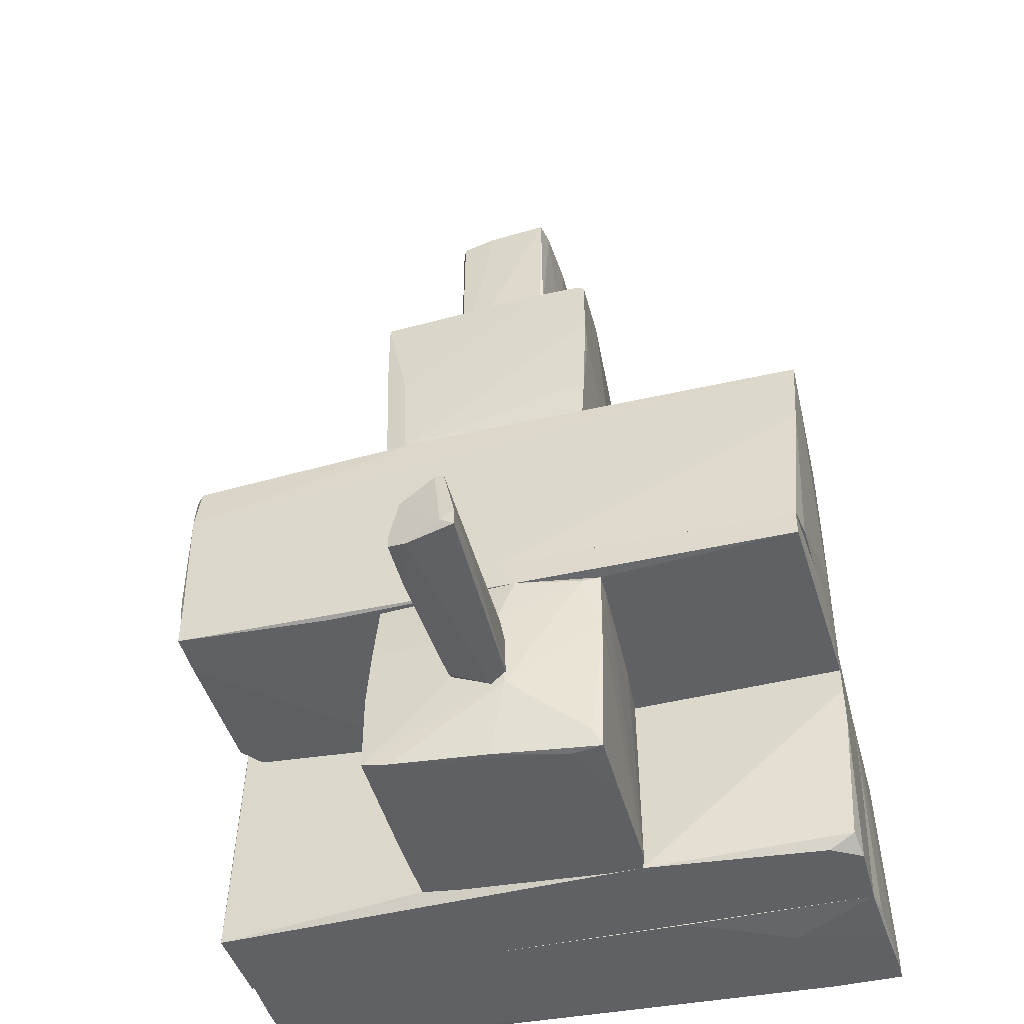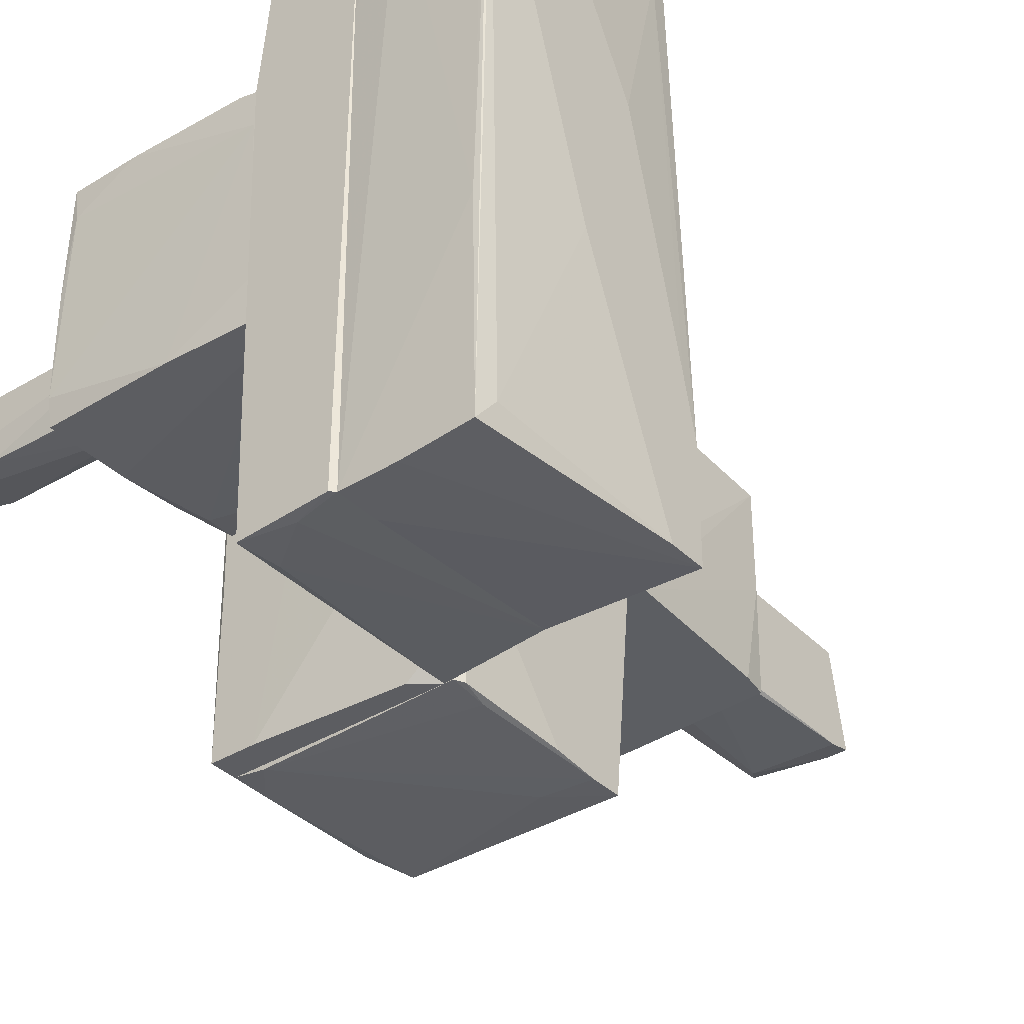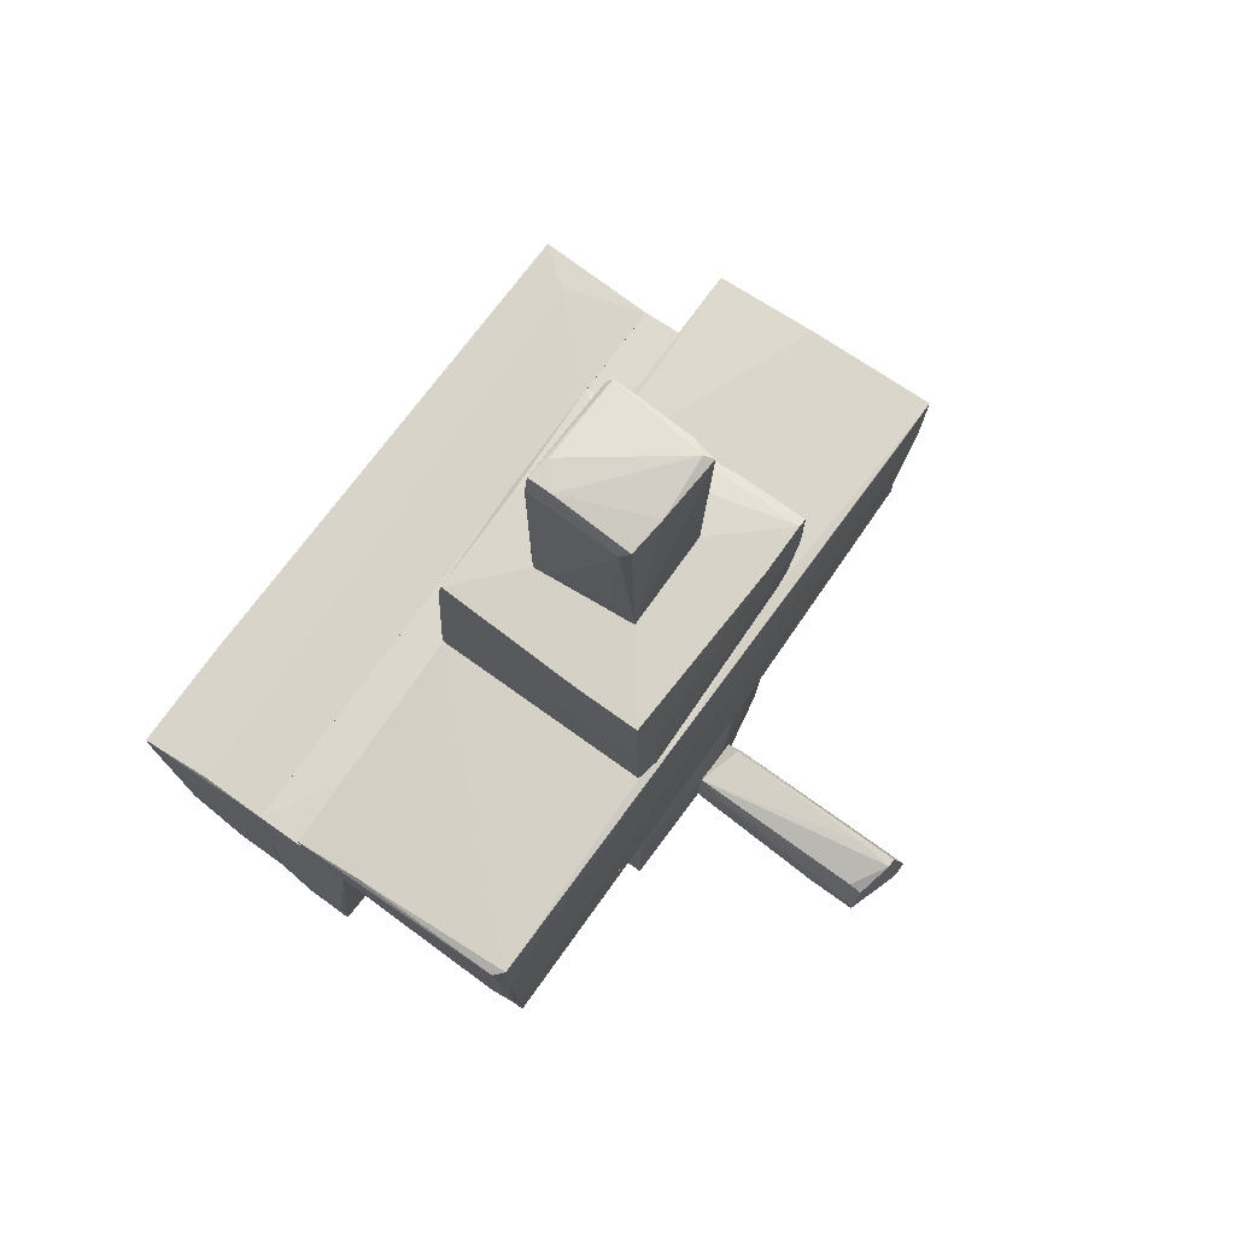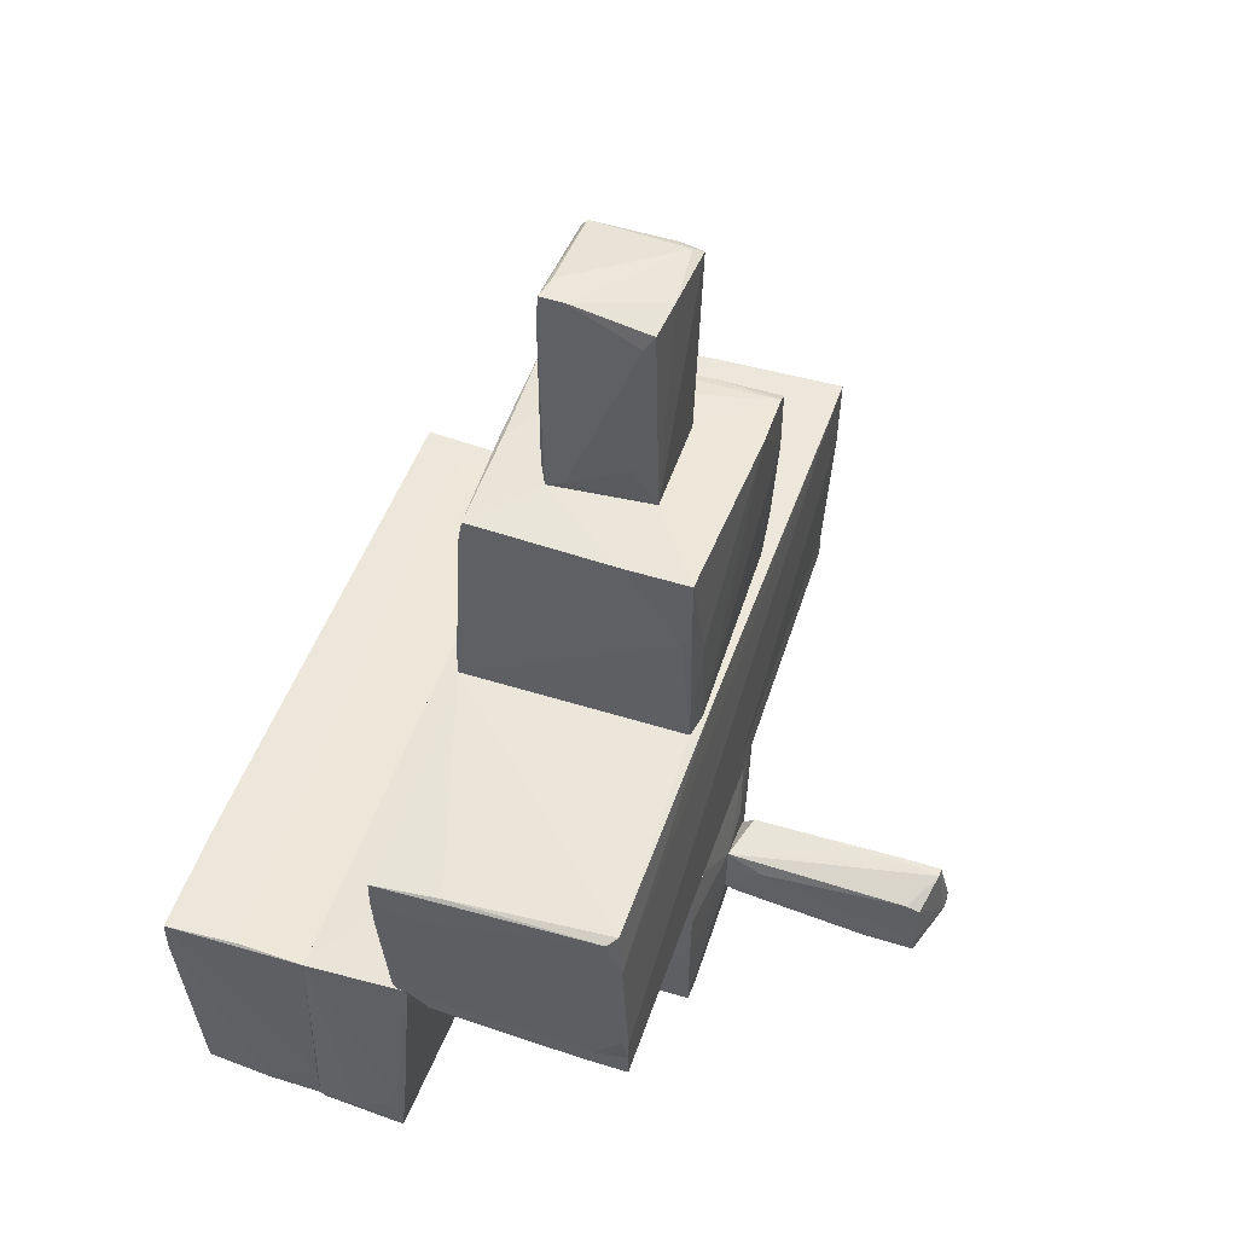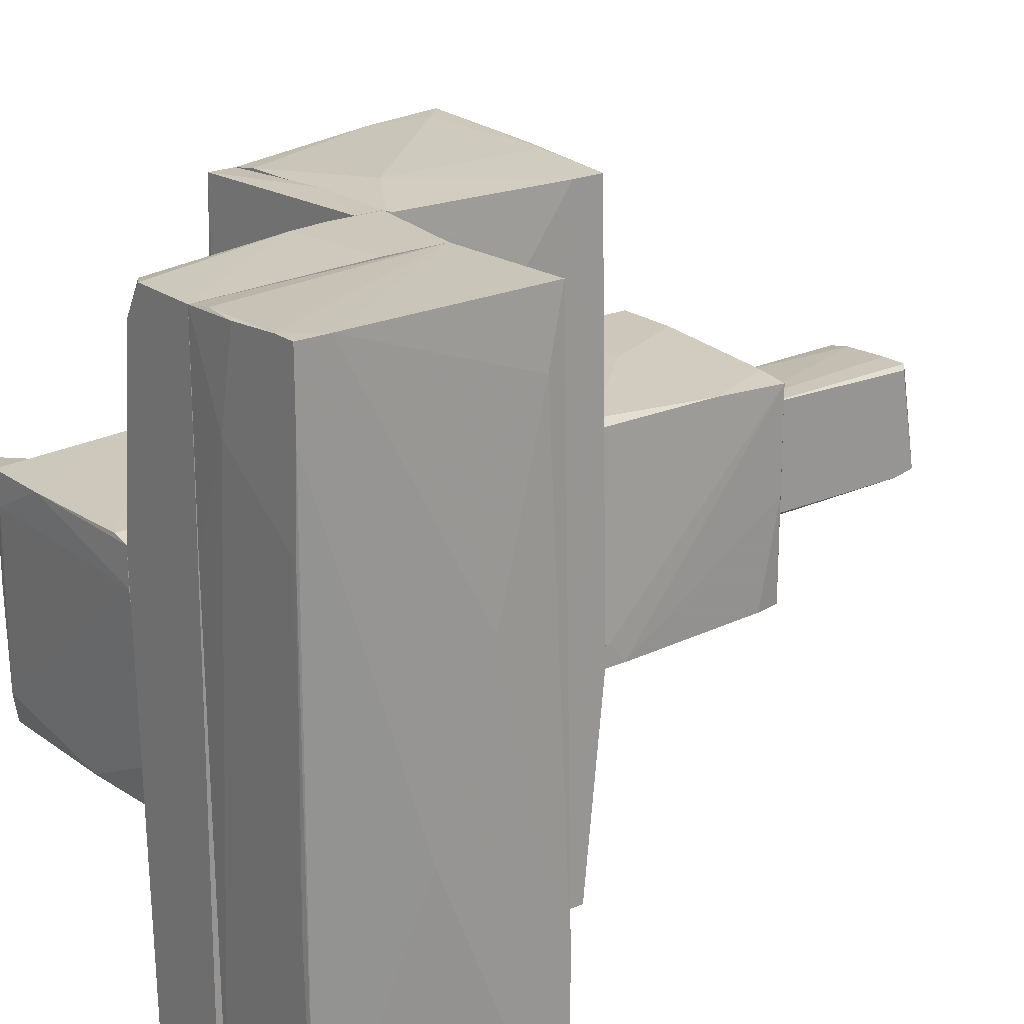
<metadata>
{"format":"obj","ext":"obj","renderer":"f3d","projection":"perspective","resolution":1024,"background":"white","views":[{"elev":-46.4,"azim":-75.5,"up":"+Y"},{"elev":-36.9,"azim":38.7,"up":"+Z"},{"elev":75.1,"azim":-144.4,"up":"+Y"},{"elev":52.0,"azim":-161.4,"up":"+Y"},{"elev":21.4,"azim":52.0,"up":"+Z"}]}
</metadata>
<code>
o convex_0
v -3.621 -1.88 -0.1414
v -3.334 -1.183 0.1865
v -3.334 -1.183 0.1455
v -1.776 -1.88 0.1045
v -1.776 -1.265 -0.2234
v -3.744 -1.88 0.3096
v -1.776 -1.388 0.2275
v -3.58 -1.347 -0.2234
v -1.858 -1.756 -0.2643
v -3.58 -1.838 -0.3054
v -1.899 -1.88 0.2685
v -3.662 -1.183 0.1045
v -1.899 -1.224 0.1865
v -3.744 -1.715 0.3096
v -2.104 -1.388 -0.2643
v -3.129 -1.838 -0.3054
v -3.457 -1.306 -0.2234
v -1.94 -1.306 0.2275
v -3.58 -1.715 -0.3054
v -3.129 -1.756 0.3096
v -3.744 -1.797 0.1865
v -1.776 -1.715 -0.2643
v -3.662 -1.183 0.1865
f 14 18 23
f 1 4 6
f 4 5 7
f 6 4 11
f 4 7 11
f 2 3 12
f 3 5 12
f 3 2 13
f 5 3 13
f 7 5 13
f 4 1 16
f 9 4 16
f 1 10 16
f 12 5 17
f 8 12 17
f 5 15 17
f 13 2 18
f 7 13 18
f 16 10 19
f 15 16 19
f 8 17 19
f 17 15 19
f 6 11 20
f 11 7 20
f 14 6 20
f 7 18 20
f 18 14 20
f 1 6 21
f 10 1 21
f 12 8 21
f 6 14 21
f 14 12 21
f 8 19 21
f 19 10 21
f 5 4 22
f 4 9 22
f 15 5 22
f 16 15 22
f 9 16 22
f 2 12 23
f 12 14 23
f 18 2 23
o convex_1
v -0.8741 0.4984 -3.051
v 0.3968 1.523 3.014
v -0.5462 1.564 3.056
v -1.694 -0.3626 2.933
v 0.3968 -0.3626 -1.617
v -1.653 1.482 -2.97
v 0.3968 1.4 -3.093
v -1.735 -0.3626 -2.97
v 0.2737 -0.3626 3.014
v -1.735 1.564 3.097
v 0.3148 -0.3626 -2.97
v 0.3968 1.605 -1.042
v -1.694 1.605 -0.6735
v 0.3557 -0.3626 1.867
v 0.3148 1.605 0.9648
v -1.571 1.441 -3.051
v -1.735 -0.3626 0.1863
v -0.3822 0.04748 3.056
v -1.694 1.031 -3.01
v -1.612 1.605 0.9648
v -1.448 -0.3626 -3.01
v -1.735 0.9081 3.056
v 0.3968 1.113 -3.093
v 0.3968 0.7852 2.4
v 0.3148 -0.3216 3.014
v -1.612 1.605 -1.042
v 0.3557 -0.2806 -2.97
v -0.2184 1.441 -3.051
v -1.448 -0.3626 2.974
v 0.3968 -0.3626 -0.3457
v -1.735 -0.1575 -2.97
v -1.735 1.564 2.728
v 0.3148 -0.03458 -3.01
v -0.05436 1.072 -3.092
v -0.3413 1.523 3.056
v 0.3968 0.7032 -3.051
v -1.694 -0.07561 -3.01
v -1.53 1.359 3.097
v 0.3968 1.236 3.014
f 58 41 62
f 25 28 30
f 28 27 31
f 27 28 32
f 28 31 34
f 25 30 35
f 32 28 37
f 26 25 38
f 33 26 38
f 25 35 38
f 31 27 40
f 33 31 40
f 36 29 42
f 29 39 42
f 36 33 43
f 33 38 43
f 38 36 43
f 34 31 44
f 40 27 45
f 33 40 45
f 30 28 46
f 28 25 47
f 37 47 48
f 32 37 48
f 41 32 48
f 35 29 49
f 29 36 49
f 38 35 49
f 36 38 49
f 28 34 50
f 29 35 51
f 35 30 51
f 30 39 51
f 39 29 51
f 27 32 52
f 32 41 52
f 45 27 52
f 41 45 52
f 37 28 53
f 28 47 53
f 47 37 53
f 31 33 54
f 42 31 54
f 42 54 55
f 33 36 55
f 36 42 55
f 54 33 55
f 34 44 56
f 44 46 56
f 50 34 56
f 46 50 56
f 24 39 57
f 39 30 57
f 44 24 57
f 30 46 57
f 46 44 57
f 25 26 58
f 26 33 58
f 46 28 59
f 28 50 59
f 50 46 59
f 39 24 60
f 31 42 60
f 42 39 60
f 24 44 60
f 44 31 60
f 33 45 61
f 45 41 61
f 58 33 61
f 41 58 61
f 47 25 62
f 48 47 62
f 41 48 62
f 25 58 62
o convex_2
v -1.612 2.753 1.048
v 0.3966 1.647 -0.8381
v 0.3966 1.605 -0.8381
v -1.612 2.999 -1.084
v 0.3147 3.532 0.9244
v -1.612 1.605 0.9653
v 0.2736 3.573 -1.043
v 0.3147 1.605 0.9653
v -1.694 3.573 0.9653
v -1.612 1.605 -1.043
v -1.612 3.573 -1.084
v 0.3966 1.605 -1.043
v -0.1772 3.614 0.5552
v -1.12 3.532 1.048
v -1.653 1.605 -0.8383
v 0.1917 1.605 1.006
v -1.12 3.614 -0.4283
v -1.694 2.958 1.048
v 0.3147 3.327 -1.043
v -1.694 3.573 0.5143
v -1.038 3.573 -1.084
v -1.653 2.589 -0.8792
v -0.2182 3.614 -0.5101
v 0.3147 2.794 0.9653
v -1.653 2.097 1.006
v -0.7511 2.671 1.048
v 0.3966 1.811 -1.043
v -1.12 3.614 0.4323
v -1.694 3.532 1.048
v 0.3147 3.532 -0.05932
v 0.02761 3.532 0.9653
v -1.53 2.835 -1.084
v 0.2736 3.573 -0.1002
f 69 75 95
f 65 64 70
f 68 65 70
f 65 68 72
f 64 65 74
f 65 72 74
f 72 68 77
f 68 70 78
f 63 76 80
f 79 73 82
f 71 79 82
f 80 71 82
f 77 80 82
f 66 73 83
f 69 81 83
f 66 72 84
f 73 66 84
f 72 77 84
f 82 73 84
f 77 82 84
f 75 69 85
f 73 79 85
f 79 75 85
f 83 73 85
f 69 83 85
f 64 67 86
f 70 64 86
f 78 70 86
f 77 68 87
f 78 63 87
f 68 78 87
f 63 80 87
f 80 77 87
f 76 63 88
f 63 78 88
f 78 86 88
f 67 64 89
f 64 74 89
f 74 83 89
f 83 81 89
f 71 75 90
f 79 71 90
f 75 79 90
f 76 71 91
f 80 76 91
f 71 80 91
f 69 67 92
f 81 69 92
f 67 89 92
f 89 81 92
f 67 75 93
f 75 71 93
f 71 76 93
f 86 67 93
f 76 88 93
f 88 86 93
f 72 66 94
f 74 72 94
f 66 83 94
f 83 74 94
f 67 69 95
f 75 67 95
o convex_3
v -0.9149 3.983 -0.4693
v -0.2182 5.459 0.5555
v -0.1772 5.418 0.5145
v -0.1772 3.614 0.5555
v -1.161 5.5 0.4735
v -0.1772 5.582 -0.4283
v -1.12 3.614 0.4325
v -0.2182 3.614 -0.5104
v -1.079 5.459 -0.4283
v -1.12 3.614 -0.4283
v -0.9971 5.336 -0.4693
v -0.956 5.5 0.5145
v -0.1772 3.819 -0.4693
v -0.1772 5.377 -0.4693
v -1.079 5.541 0.4325
v -1.12 4.188 0.4735
v -0.3412 3.778 0.5555
v -1.12 5.5 -0.1002
v -0.3822 5.582 -0.4283
v -0.2182 5.582 -0.2232
v -0.4642 5.459 0.5555
v -0.3822 3.696 -0.5104
f 106 109 117
f 98 97 99
f 97 98 101
f 98 99 101
f 99 102 103
f 102 100 105
f 103 102 105
f 105 104 106
f 96 105 106
f 101 99 108
f 99 103 108
f 108 103 109
f 101 108 109
f 107 97 110
f 100 107 110
f 100 102 111
f 107 100 111
f 107 111 112
f 99 97 112
f 102 99 112
f 111 102 112
f 105 100 113
f 104 105 113
f 100 110 113
f 113 110 114
f 106 104 114
f 101 109 114
f 109 106 114
f 104 113 114
f 97 101 115
f 110 97 115
f 114 110 115
f 101 114 115
f 97 107 116
f 107 112 116
f 112 97 116
f 105 96 117
f 103 105 117
f 96 106 117
f 109 103 117
o convex_4
v -1.776 -1.101 0.1454
v 0.2328 -0.6496 1.006
v -0.3003 -0.6496 1.047
v -0.9561 -2.617 1.047
v 0.2328 -2.453 -1.084
v 0.2328 -0.6496 -0.9612
v -1.694 -2.494 -1.084
v -1.653 -0.6496 -1.002
v 0.2328 -2.576 1.006
v -1.612 -0.6496 1.089
v -1.571 -2.617 1.047
v -1.776 -1.879 0.2275
v 0.06862 -2.576 1.047
v -1.694 -2.535 -0.8381
v -1.694 -1.756 -1.084
v 0.2328 -2.576 0.6782
v -0.6694 -0.6496 -1.002
v -1.735 -0.6496 0.3094
v -1.776 -1.265 -0.2232
v -1.612 -1.224 1.089
v -0.5463 -2.494 -1.084
v 0.2328 -2.248 -1.084
v -1.612 -0.9368 -1.043
v -1.653 -2.576 0.06355
v -1.366 -0.6496 1.089
v -1.53 -2.617 0.7603
v -1.612 -2.453 0.9654
v -1.776 -1.715 -0.264
v 0.2328 -2.494 -0.7151
v -1.653 -0.6908 0.9243
v -1.694 -1.224 -1.043
f 145 136 148
f 119 122 123
f 120 119 123
f 120 123 125
f 122 119 126
f 120 125 127
f 119 120 130
f 126 119 130
f 121 126 130
f 129 124 131
f 122 124 132
f 126 121 133
f 122 126 133
f 125 123 134
f 127 125 135
f 129 118 136
f 118 135 136
f 135 125 136
f 128 121 137
f 121 130 137
f 124 122 138
f 131 124 138
f 133 131 138
f 123 122 139
f 122 132 139
f 134 123 139
f 134 139 140
f 125 134 140
f 139 132 140
f 129 131 141
f 120 127 142
f 130 120 142
f 127 137 142
f 137 130 142
f 121 128 143
f 133 121 143
f 131 133 143
f 128 141 143
f 141 131 143
f 128 137 144
f 137 129 144
f 141 128 144
f 129 141 144
f 124 129 145
f 132 124 145
f 129 136 145
f 122 133 146
f 138 122 146
f 133 138 146
f 118 129 147
f 135 118 147
f 127 135 147
f 137 127 147
f 129 137 147
f 136 125 148
f 125 140 148
f 140 132 148
f 132 145 148
o convex_5
v -1.038 -0.6496 -1.494
v 0.2328 -0.3626 3.015
v -0.5462 -0.3626 3.015
v 0.2328 -0.3626 -2.97
v -1.735 -0.3626 -2.97
v -1.694 -0.6086 2.933
v 0.2328 -0.6496 1.006
v -1.735 -0.6086 -2.97
v -1.694 -0.3626 2.933
v 0.2328 -0.5266 -2.806
v 0.2328 -0.6086 3.015
v 0.2328 -0.6496 -1.207
v -1.735 -0.6496 0.3091
v -1.325 -0.6086 -2.97
v -1.612 -0.6496 1.088
v -1.694 -0.6496 -1.494
v -1.735 -0.3626 0.186
v 0.02767 -0.5266 -2.97
f 160 162 166
f 151 150 152
f 151 152 153
f 152 150 155
f 153 152 156
f 151 153 157
f 154 151 157
f 152 155 158
f 150 151 159
f 151 154 159
f 155 150 159
f 155 149 160
f 158 155 160
f 149 155 161
f 153 156 161
f 154 157 161
f 149 156 162
f 156 152 162
f 160 149 162
f 159 154 163
f 155 159 163
f 161 155 163
f 154 161 163
f 156 149 164
f 149 161 164
f 161 156 164
f 157 153 165
f 153 161 165
f 161 157 165
f 152 158 166
f 158 160 166
f 162 152 166
o convex_6
v 0.3559 -0.3626 1.826
v 0.3559 -2.577 -3.093
v 0.3149 -1.961 -3.051
v 1.176 -0.4448 -2.969
v 1.176 -2.577 2.974
v 0.3559 -2.453 2.932
v 1.176 -0.4859 3.015
v 1.176 -2.535 -3.051
v 0.2329 -0.3626 -2.969
v 0.2329 -0.3626 3.014
v 0.2329 -2.577 1.006
v 0.2329 -2.453 -1.084
v 0.5609 -2.577 2.974
v 1.176 -0.4448 1.908
v 1.135 -2.577 -3.051
v 0.2329 -0.8548 3.014
v 0.3968 -2.207 -3.093
v 0.3968 -0.3626 -1.617
v 0.8067 -2.494 -3.093
v 0.3968 -2.577 2.687
v 1.176 -1.06 3.015
v 0.2329 -0.4857 -2.969
v 0.2739 -1.183 3.014
f 187 182 189
f 167 175 176
f 176 175 177
f 168 171 177
f 169 168 178
f 177 175 178
f 168 177 178
f 177 171 179
f 174 170 180
f 171 174 180
f 167 176 180
f 176 173 180
f 171 168 181
f 174 171 181
f 173 176 182
f 176 177 182
f 177 172 182
f 168 175 183
f 175 170 183
f 170 175 184
f 175 167 184
f 167 180 184
f 180 170 184
f 170 174 185
f 181 168 185
f 174 181 185
f 168 183 185
f 183 170 185
f 172 177 186
f 179 172 186
f 177 179 186
f 171 180 187
f 180 173 187
f 173 182 187
f 168 169 188
f 175 168 188
f 169 178 188
f 178 175 188
f 179 171 189
f 172 179 189
f 182 172 189
f 171 187 189
o convex_7
v 2.447 -0.5267 -1.452
v 2.365 -2.618 1.621
v 2.406 -2.618 1.621
v 2.324 -0.4036 3.015
v 1.176 -2.535 -3.052
v 1.176 -0.4858 3.015
v 1.176 -2.576 2.973
v 1.176 -0.4448 -2.969
v 2.283 -2.535 -3.01
v 2.447 -0.4036 -3.01
v 2.447 -2.618 3.056
v 2.447 -1.592 -0.8785
v 1.955 -0.4036 2.728
v 1.586 -2.618 2.195
v 2.447 -1.06 0.6782
v 2.324 -2.371 -2.805
v 1.176 -0.4448 2.031
v 1.791 -0.4036 -2.969
v 2.447 -2.618 2.4
v 2.447 -0.7317 -3.01
v 2.447 -2.33 3.056
v 1.422 -2.576 3.015
v 2.365 -0.5677 2.4
v 2.283 -2.576 -1.165
v 1.668 -2.535 -3.052
v 1.176 -2.166 -3.052
v 1.176 -2.576 1.211
v 2.242 -2.618 3.056
v 2.447 -0.4036 -1.986
v 1.75 -2.618 3.015
f 217 211 219
f 195 194 196
f 194 195 197
f 191 192 200
f 199 190 200
f 199 200 201
f 195 193 202
f 193 199 202
f 191 200 203
f 200 190 204
f 197 195 206
f 195 202 206
f 206 202 207
f 199 197 207
f 202 199 207
f 197 206 207
f 192 198 208
f 200 192 208
f 201 200 208
f 198 205 208
f 205 201 208
f 199 201 209
f 205 198 209
f 201 205 209
f 193 195 210
f 200 204 210
f 195 196 211
f 204 190 212
f 193 210 212
f 210 204 212
f 192 191 213
f 198 192 213
f 191 203 213
f 203 194 213
f 209 198 214
f 199 209 214
f 198 213 214
f 213 194 214
f 194 197 215
f 197 199 215
f 214 194 215
f 199 214 215
f 196 194 216
f 194 203 216
f 203 196 216
f 203 200 217
f 210 195 217
f 200 210 217
f 195 211 217
f 190 199 218
f 199 193 218
f 212 190 218
f 193 212 218
f 196 203 219
f 211 196 219
f 203 217 219

</code>
